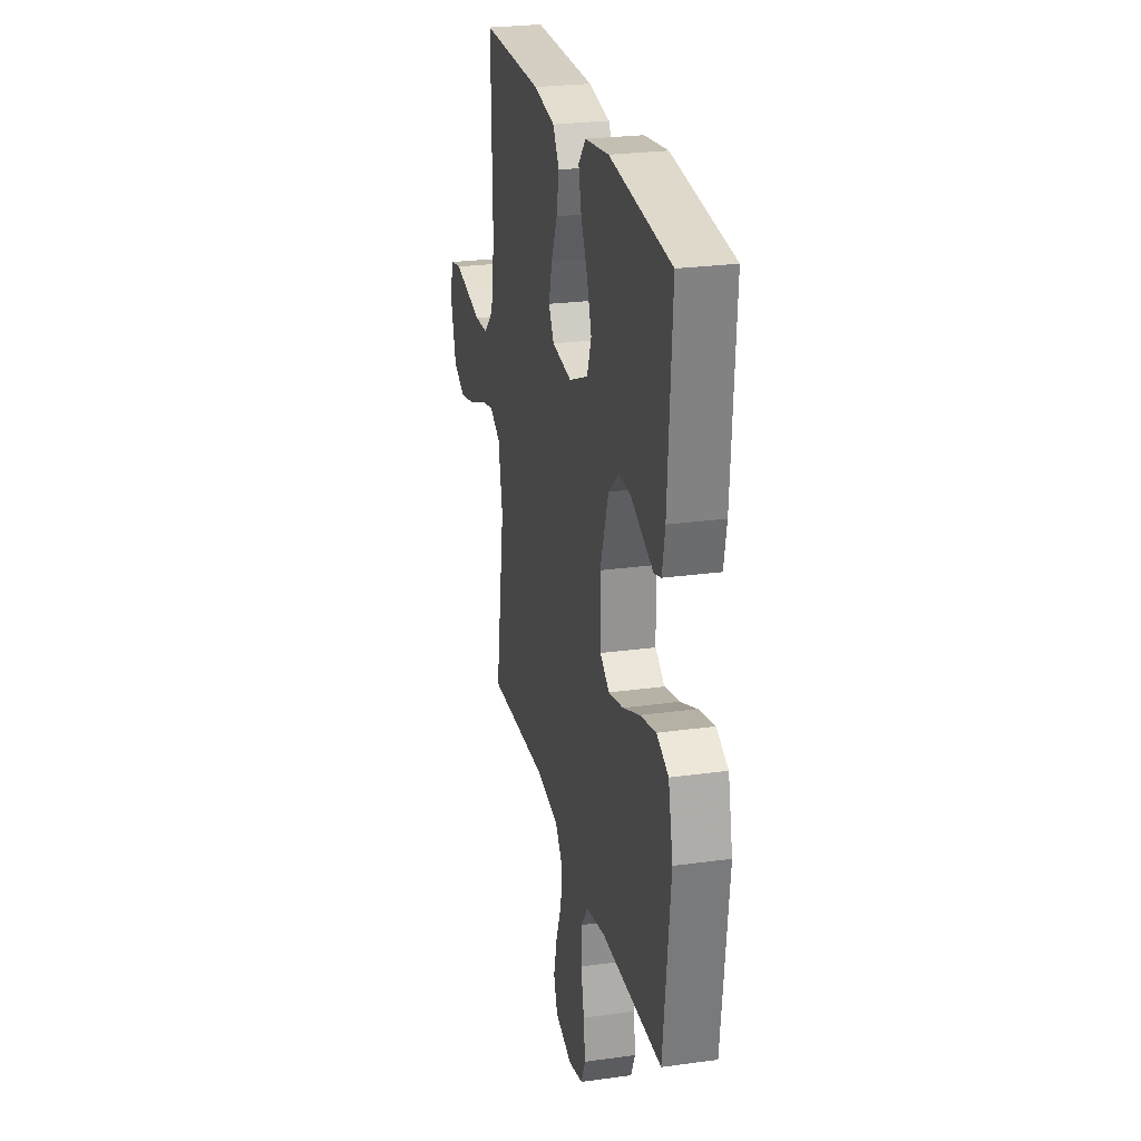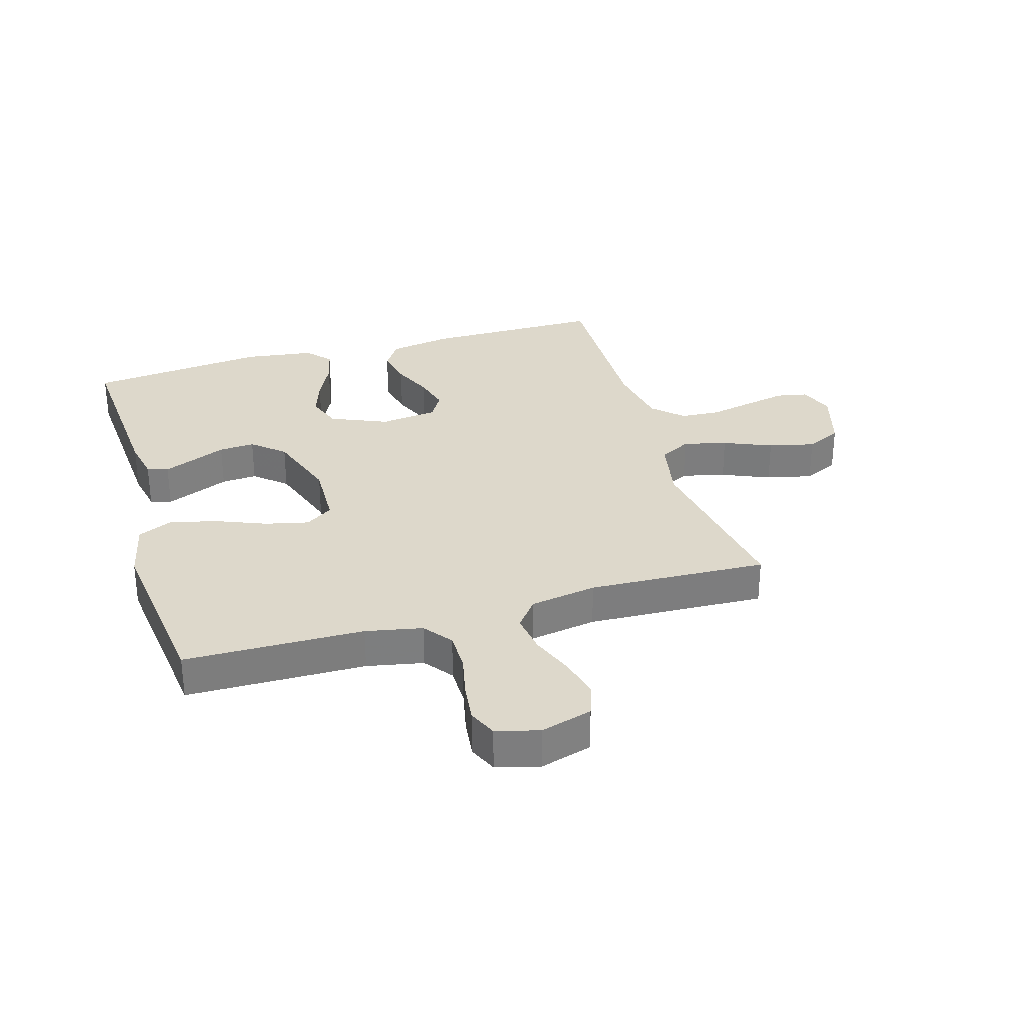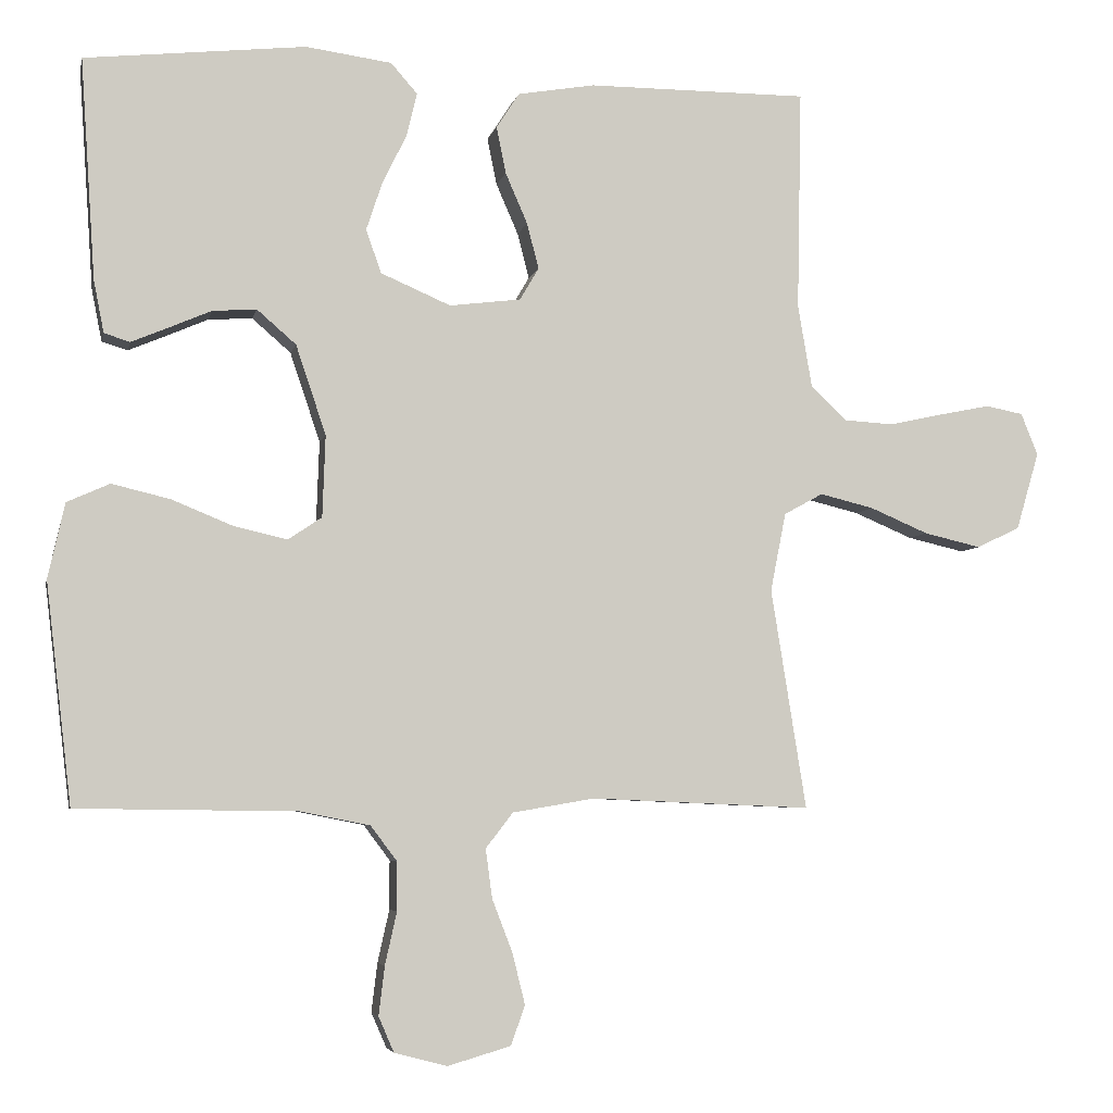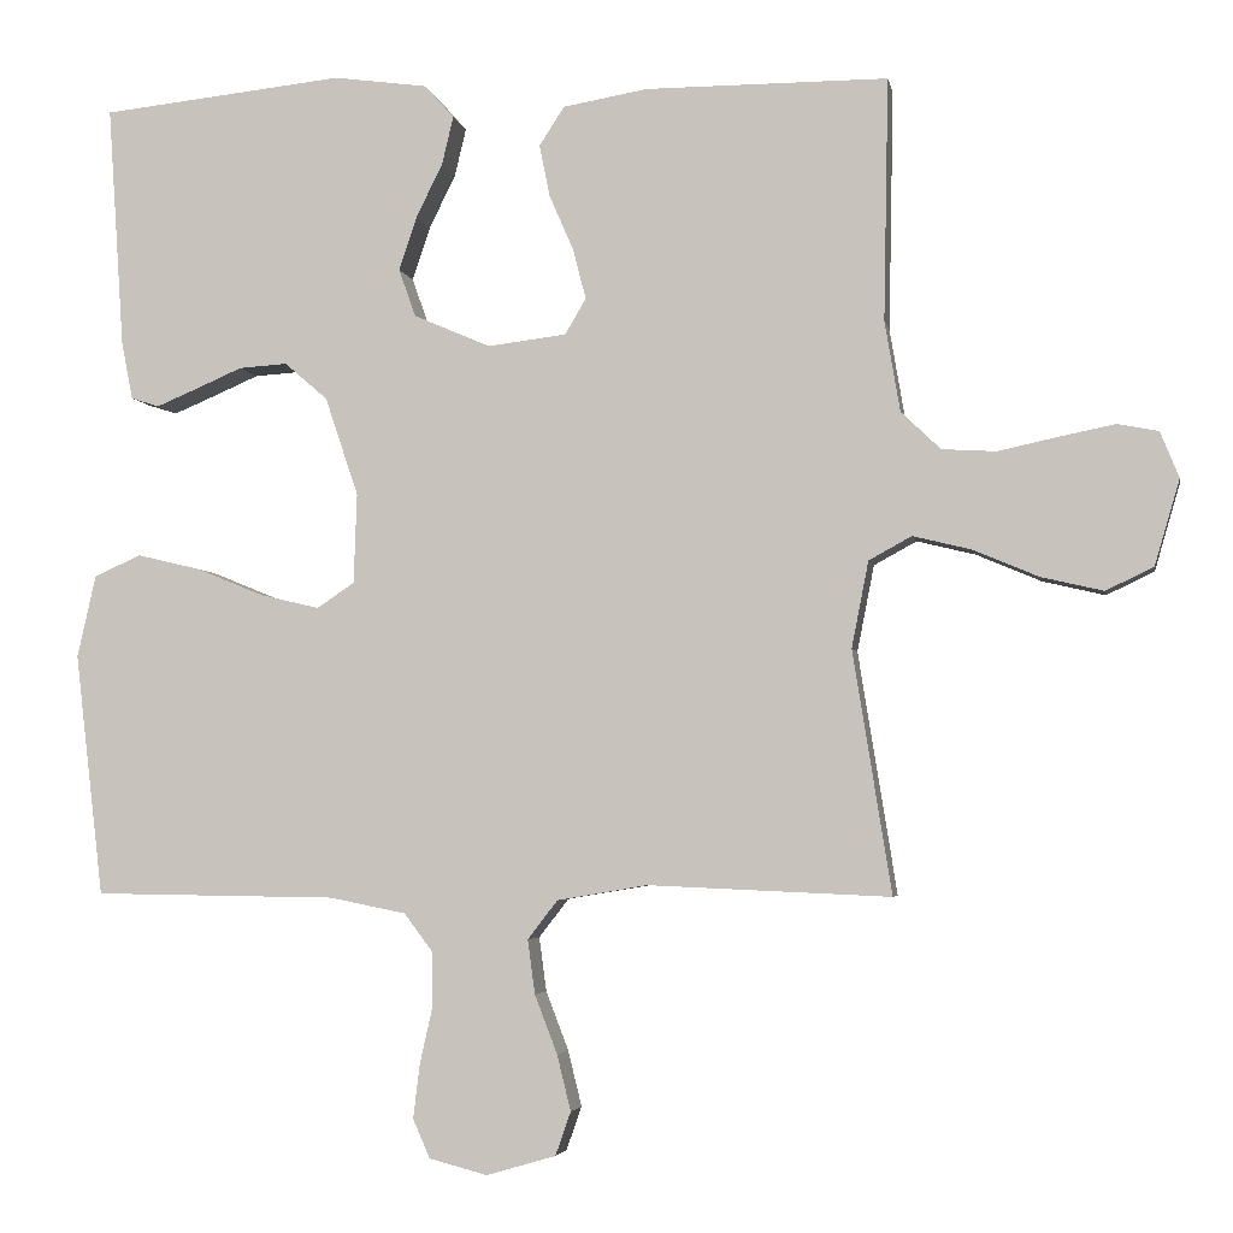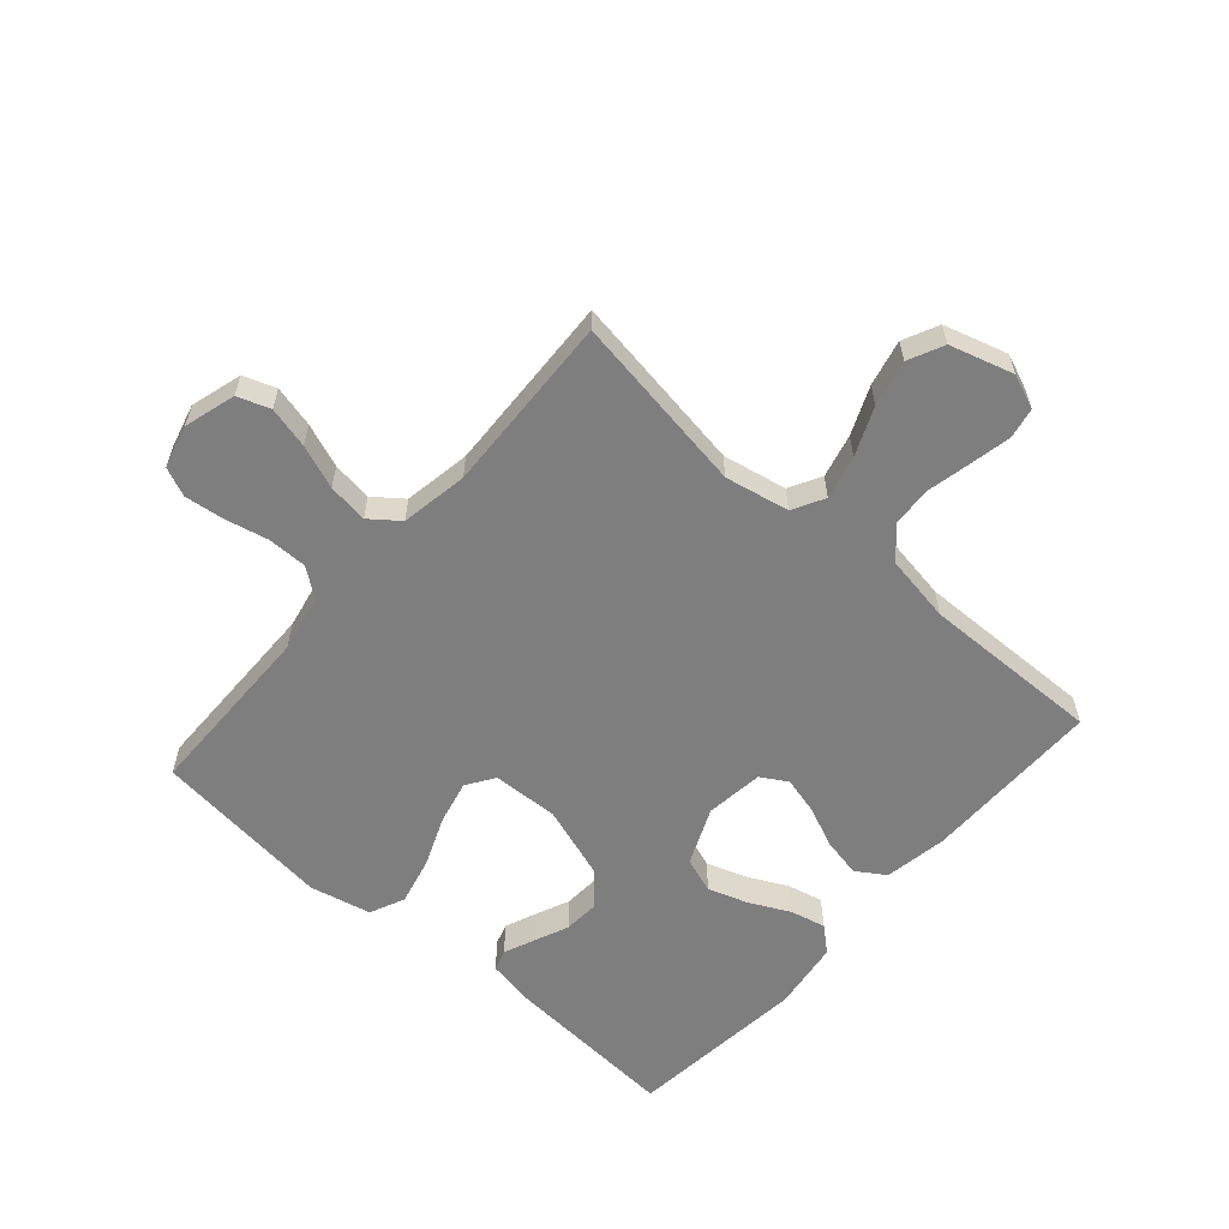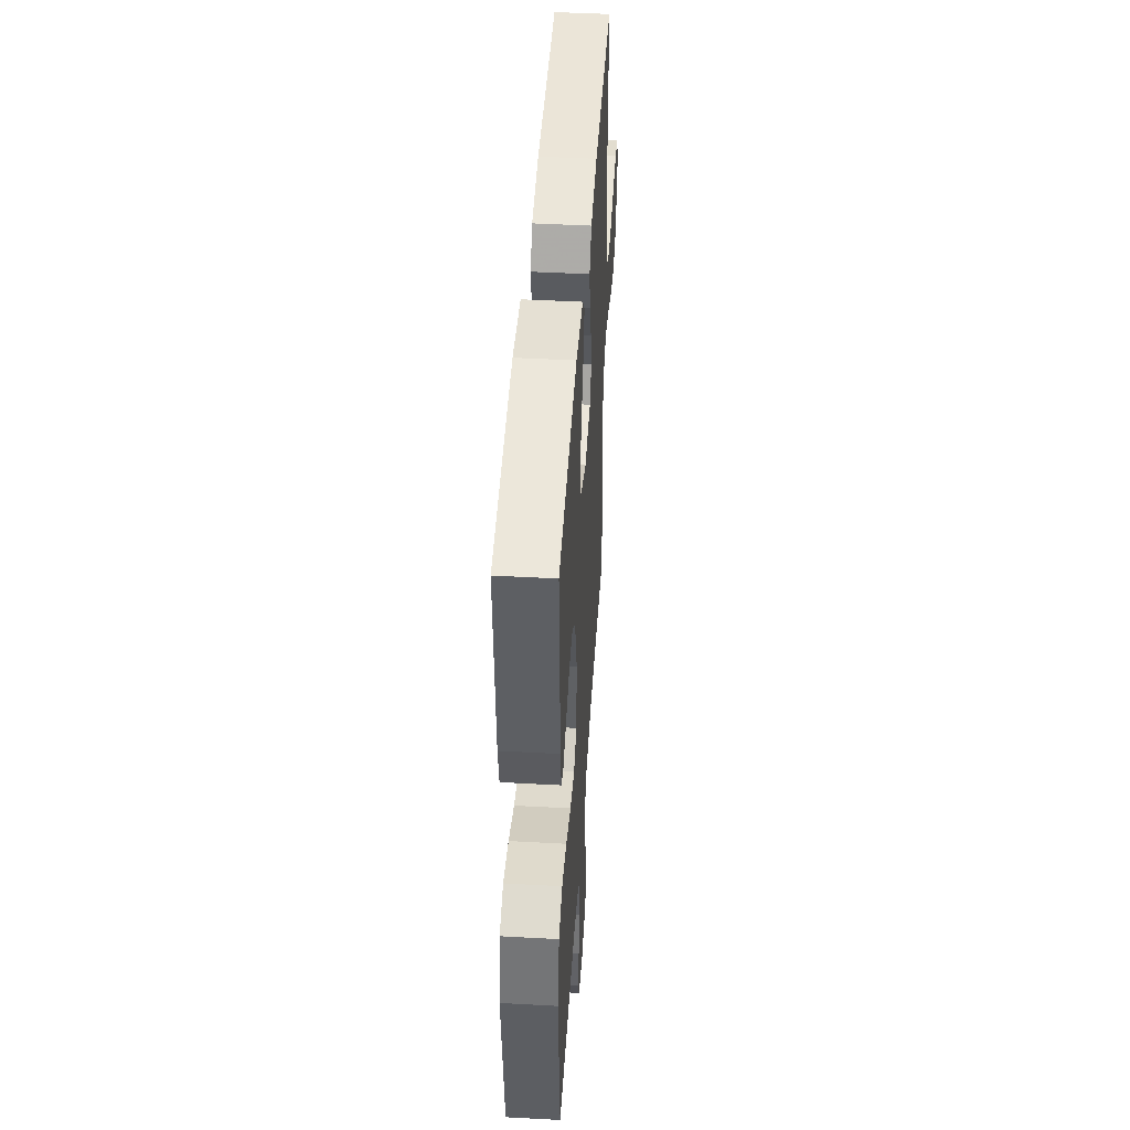
<metadata>
{"format":"obj","ext":"obj","renderer":"f3d","projection":"perspective","resolution":1024,"background":"white","views":[{"elev":25.5,"azim":77.5,"up":"+Z"},{"elev":31.1,"azim":163.5,"up":"+Y"},{"elev":-5.0,"azim":168.3,"up":"+Z"},{"elev":-3.9,"azim":-169.7,"up":"+Z"},{"elev":-59.5,"azim":-131.2,"up":"+Y"},{"elev":45.8,"azim":93.6,"up":"+Z"}]}
</metadata>
<code>
v -0.5 0.07 -0.5
v -0.452 0.07 -0.2
v -0.473 0.07 -0.093
v -0.526 0.07 -0.064
v -0.599 0.07 -0.082
v -0.679 0.07 -0.116
v -0.756 0.07 -0.134
v -0.815 0.07 -0.106
v -0.846 0.07 0
v -0.823 0.07 0.057
v -0.772 0.07 0.067
v -0.703 0.07 0.053
v -0.629 0.07 0.037
v -0.562 0.07 0.041
v -0.513 0.07 0.088
v -0.494 0.07 0.2
v -0.5 0.07 0.5
v -0.2 0.07 0.5
v -0.095 0.07 0.482
v -0.064 0.07 0.434
v -0.077 0.07 0.37
v -0.107 0.07 0.301
v -0.123 0.07 0.239
v -0.097 0.07 0.195
v 0 0.07 0.183
v 0.095 0.07 0.224
v 0.116 0.07 0.283
v 0.094 0.07 0.349
v 0.061 0.07 0.416
v 0.047 0.07 0.475
v 0.083 0.07 0.516
v 0.2 0.07 0.532
v 0.5 0.07 0.5
v 0.48 0.07 0.2
v 0.466 0.07 0.129
v 0.431 0.07 0.118
v 0.381 0.07 0.139
v 0.323 0.07 0.164
v 0.263 0.07 0.168
v 0.21 0.07 0.122
v 0.169 0.07 0
v 0.173 0.07 -0.111
v 0.219 0.07 -0.142
v 0.292 0.07 -0.125
v 0.375 0.07 -0.091
v 0.454 0.07 -0.072
v 0.512 0.07 -0.098
v 0.535 0.07 -0.2
v 0.5 0.07 -0.5
v 0.2 0.07 -0.504
v 0.105 0.07 -0.523
v 0.069 0.07 -0.571
v 0.069 0.07 -0.637
v 0.085 0.07 -0.709
v 0.093 0.07 -0.775
v 0.072 0.07 -0.823
v 0 0.07 -0.842
v -0.086 0.07 -0.817
v -0.105 0.07 -0.763
v -0.088 0.07 -0.694
v -0.06 0.07 -0.621
v -0.051 0.07 -0.554
v -0.088 0.07 -0.506
v -0.2 0.07 -0.487
v -0.5 0 -0.5
v -0.452 0 -0.2
v -0.473 0 -0.093
v -0.526 0 -0.064
v -0.599 0 -0.082
v -0.679 0 -0.116
v -0.756 0 -0.134
v -0.815 0 -0.106
v -0.846 0 0
v -0.823 0 0.057
v -0.772 0 0.067
v -0.703 0 0.053
v -0.629 0 0.037
v -0.562 0 0.041
v -0.513 0 0.088
v -0.494 0 0.2
v -0.5 0 0.5
v -0.2 0 0.5
v -0.095 0 0.482
v -0.064 0 0.434
v -0.077 0 0.37
v -0.107 0 0.301
v -0.123 0 0.239
v -0.097 0 0.195
v 0 0 0.183
v 0.095 0 0.224
v 0.116 0 0.283
v 0.094 0 0.349
v 0.061 0 0.416
v 0.047 0 0.475
v 0.083 0 0.516
v 0.2 0 0.532
v 0.5 0 0.5
v 0.48 0 0.2
v 0.466 0 0.129
v 0.431 0 0.118
v 0.381 0 0.139
v 0.323 0 0.164
v 0.263 0 0.168
v 0.21 0 0.122
v 0.169 0 0
v 0.173 0 -0.111
v 0.219 0 -0.142
v 0.292 0 -0.125
v 0.375 0 -0.091
v 0.454 0 -0.072
v 0.512 0 -0.098
v 0.535 0 -0.2
v 0.5 0 -0.5
v 0.2 0 -0.504
v 0.105 0 -0.523
v 0.069 0 -0.571
v 0.069 0 -0.637
v 0.085 0 -0.709
v 0.093 0 -0.775
v 0.072 0 -0.823
v 0 0 -0.842
v -0.086 0 -0.817
v -0.105 0 -0.763
v -0.088 0 -0.694
v -0.06 0 -0.621
v -0.051 0 -0.554
v -0.088 0 -0.506
v -0.2 0 -0.487
f 58 59 60 61
f 58 61 62
f 57 58 62
f 56 57 62
f 53 54 55 56
f 53 56 62
f 52 53 62 63
f 47 48 49 50
f 47 50 51
f 44 45 46 47
f 43 44 47 51
f 42 43 51 52
f 35 36 37 38
f 33 34 35 38
f 33 38 39
f 32 33 39 40
f 28 29 30 31
f 27 28 31 32
f 19 20 21 22
f 19 22 23
f 16 17 18 19
f 15 16 19 23
f 14 15 23 24
f 10 11 12 13
f 8 9 10 13
f 8 13 14
f 5 6 7 8
f 4 5 8 14
f 3 4 14 24
f 64 1 2
f 63 64 2 3
f 41 42 52 63
f 27 32 40 41
f 26 27 41 63
f 25 26 63 3
f 3 24 25
f 125 124 123 122
f 126 125 122
f 126 122 121
f 126 121 120
f 120 119 118 117
f 126 120 117
f 127 126 117 116
f 114 113 112 111
f 115 114 111
f 111 110 109 108
f 115 111 108 107
f 116 115 107 106
f 102 101 100 99
f 102 99 98 97
f 103 102 97
f 104 103 97 96
f 95 94 93 92
f 96 95 92 91
f 86 85 84 83
f 87 86 83
f 83 82 81 80
f 87 83 80 79
f 88 87 79 78
f 77 76 75 74
f 77 74 73 72
f 78 77 72
f 72 71 70 69
f 78 72 69 68
f 88 78 68 67
f 66 65 128
f 67 66 128 127
f 127 116 106 105
f 105 104 96 91
f 127 105 91 90
f 67 127 90 89
f 89 88 67
f 1 65 66 2
f 2 66 67 3
f 3 67 68 4
f 4 68 69 5
f 5 69 70 6
f 6 70 71 7
f 7 71 72 8
f 8 72 73 9
f 9 73 74 10
f 10 74 75 11
f 11 75 76 12
f 12 76 77 13
f 13 77 78 14
f 14 78 79 15
f 15 79 80 16
f 16 80 81 17
f 17 81 82 18
f 18 82 83 19
f 19 83 84 20
f 20 84 85 21
f 21 85 86 22
f 22 86 87 23
f 23 87 88 24
f 24 88 89 25
f 25 89 90 26
f 26 90 91 27
f 27 91 92 28
f 28 92 93 29
f 29 93 94 30
f 30 94 95 31
f 31 95 96 32
f 32 96 97 33
f 33 97 98 34
f 34 98 99 35
f 35 99 100 36
f 36 100 101 37
f 37 101 102 38
f 38 102 103 39
f 39 103 104 40
f 40 104 105 41
f 41 105 106 42
f 42 106 107 43
f 43 107 108 44
f 44 108 109 45
f 45 109 110 46
f 46 110 111 47
f 47 111 112 48
f 48 112 113 49
f 49 113 114 50
f 50 114 115 51
f 51 115 116 52
f 52 116 117 53
f 53 117 118 54
f 54 118 119 55
f 55 119 120 56
f 56 120 121 57
f 57 121 122 58
f 58 122 123 59
f 59 123 124 60
f 60 124 125 61
f 61 125 126 62
f 62 126 127 63
f 63 127 128 64
f 64 128 65 1

</code>
